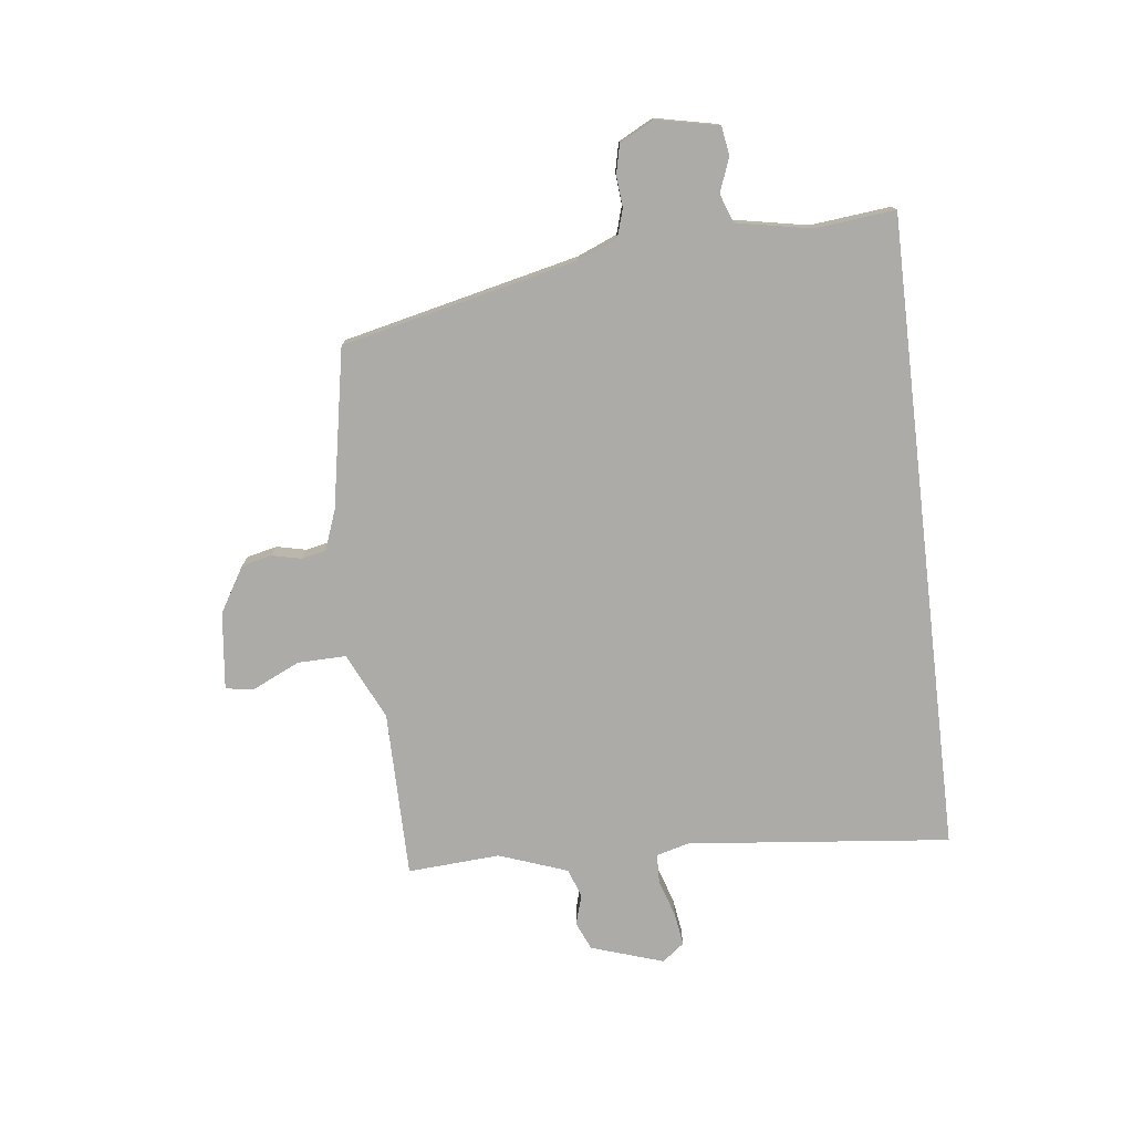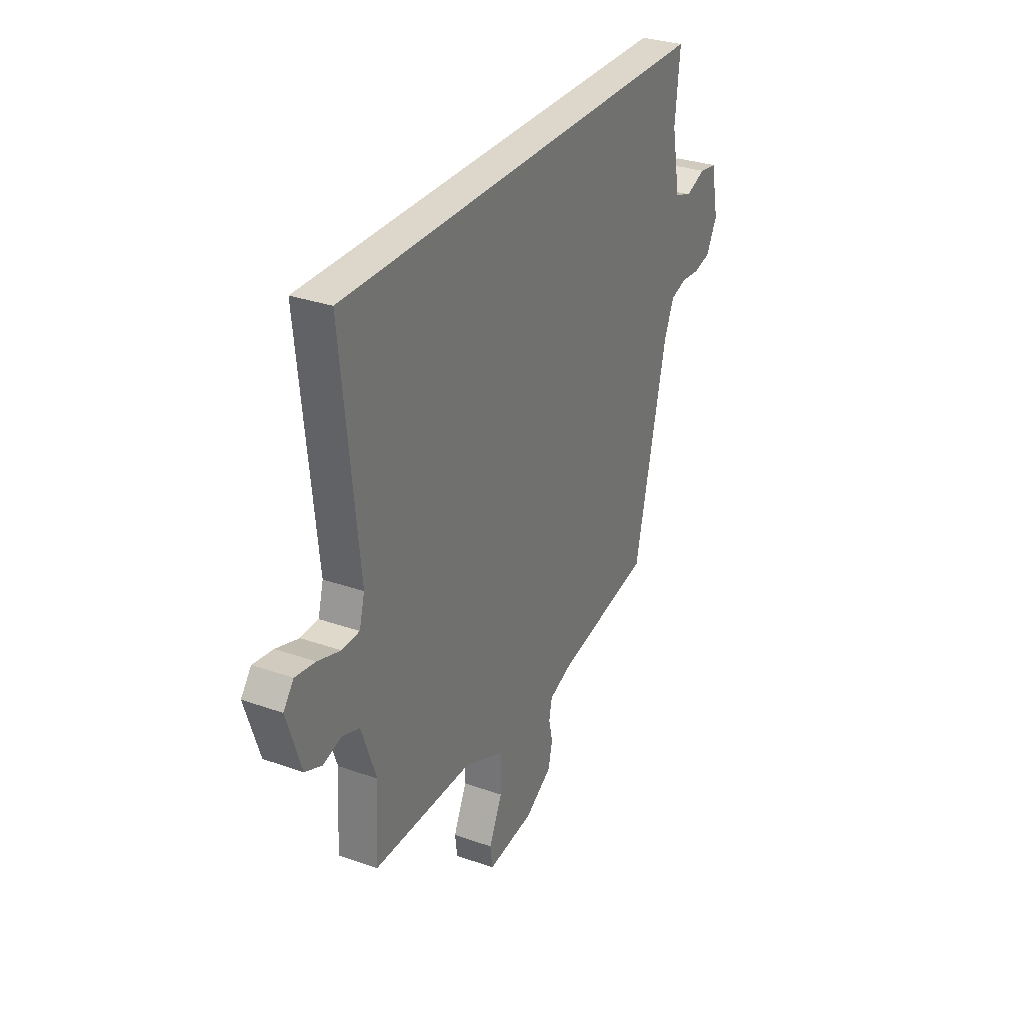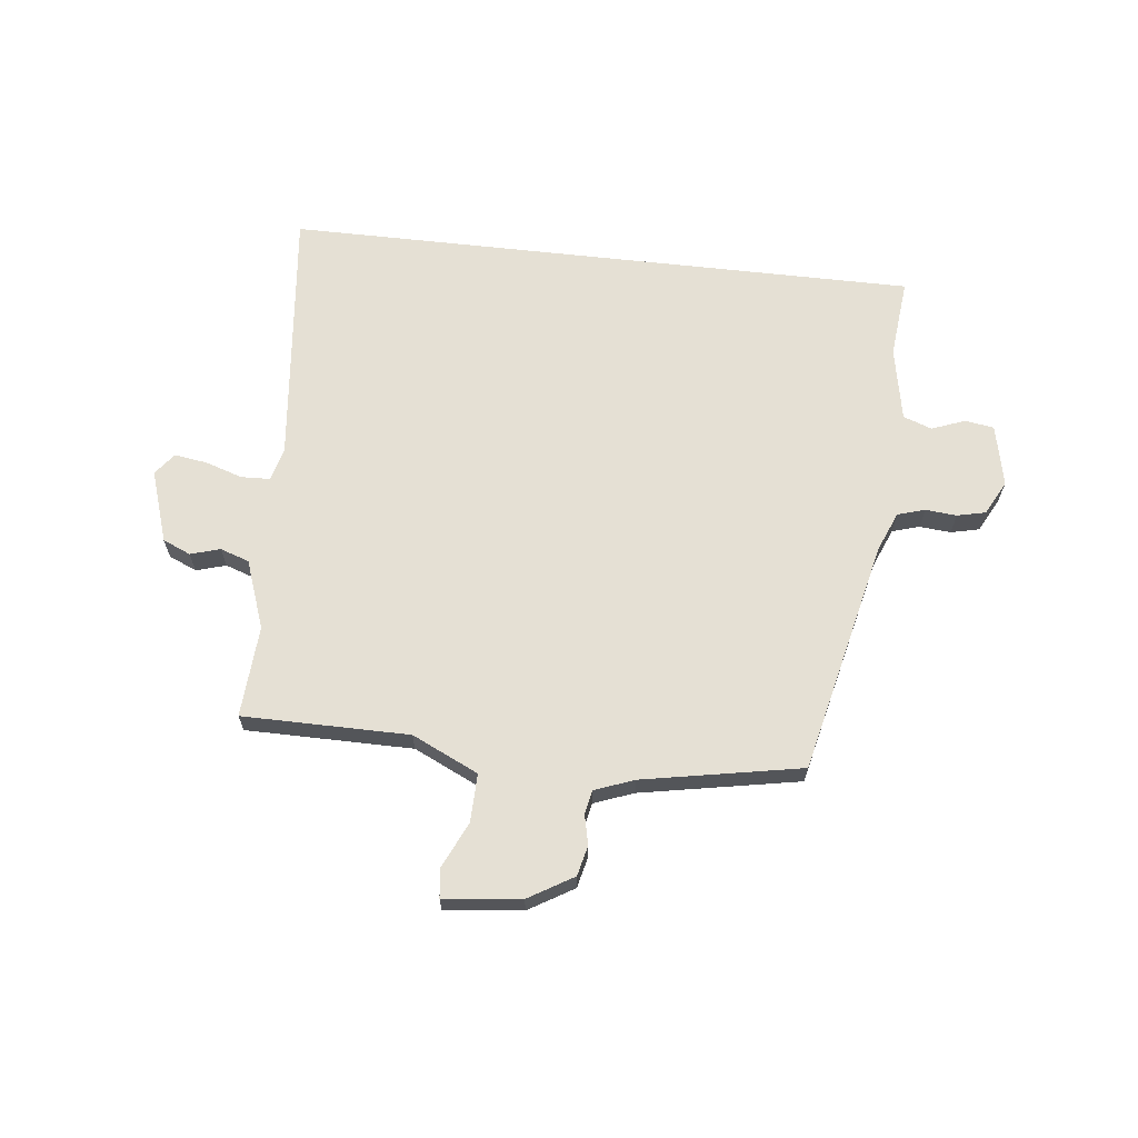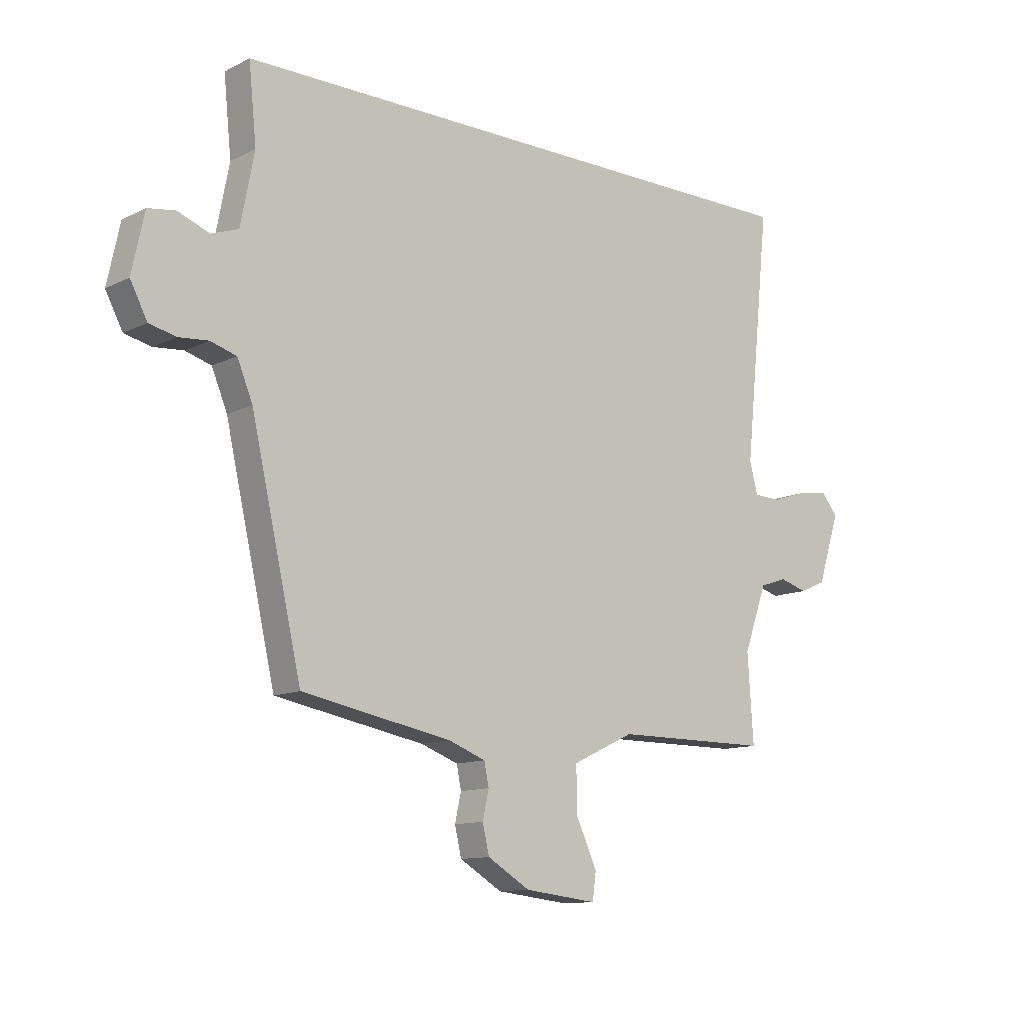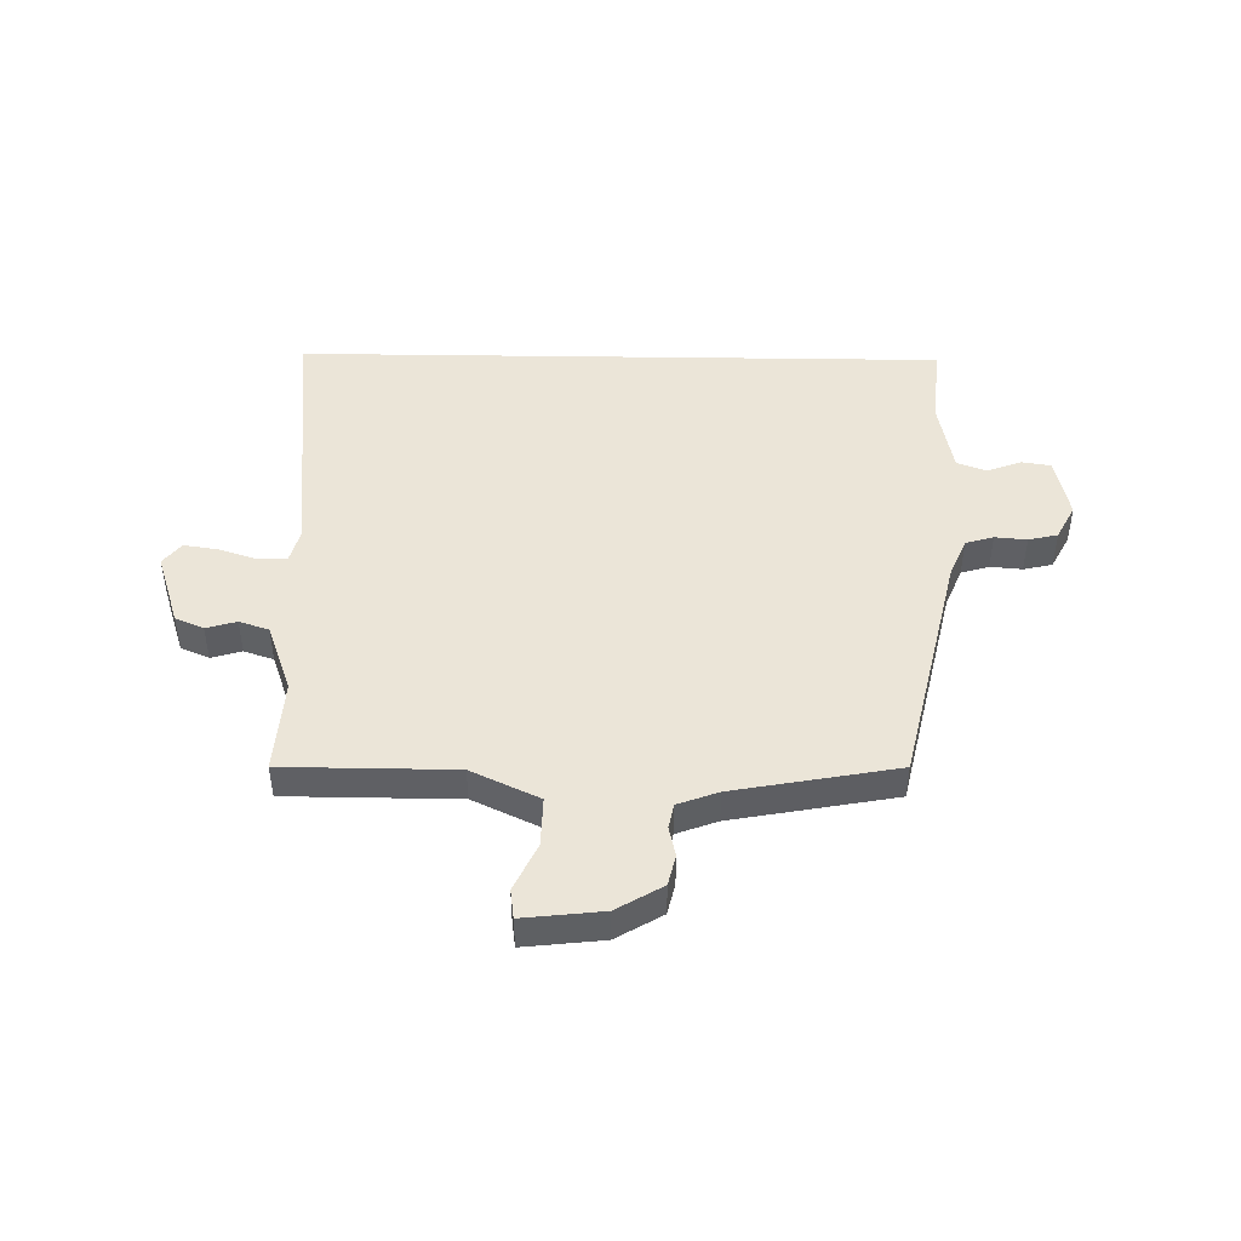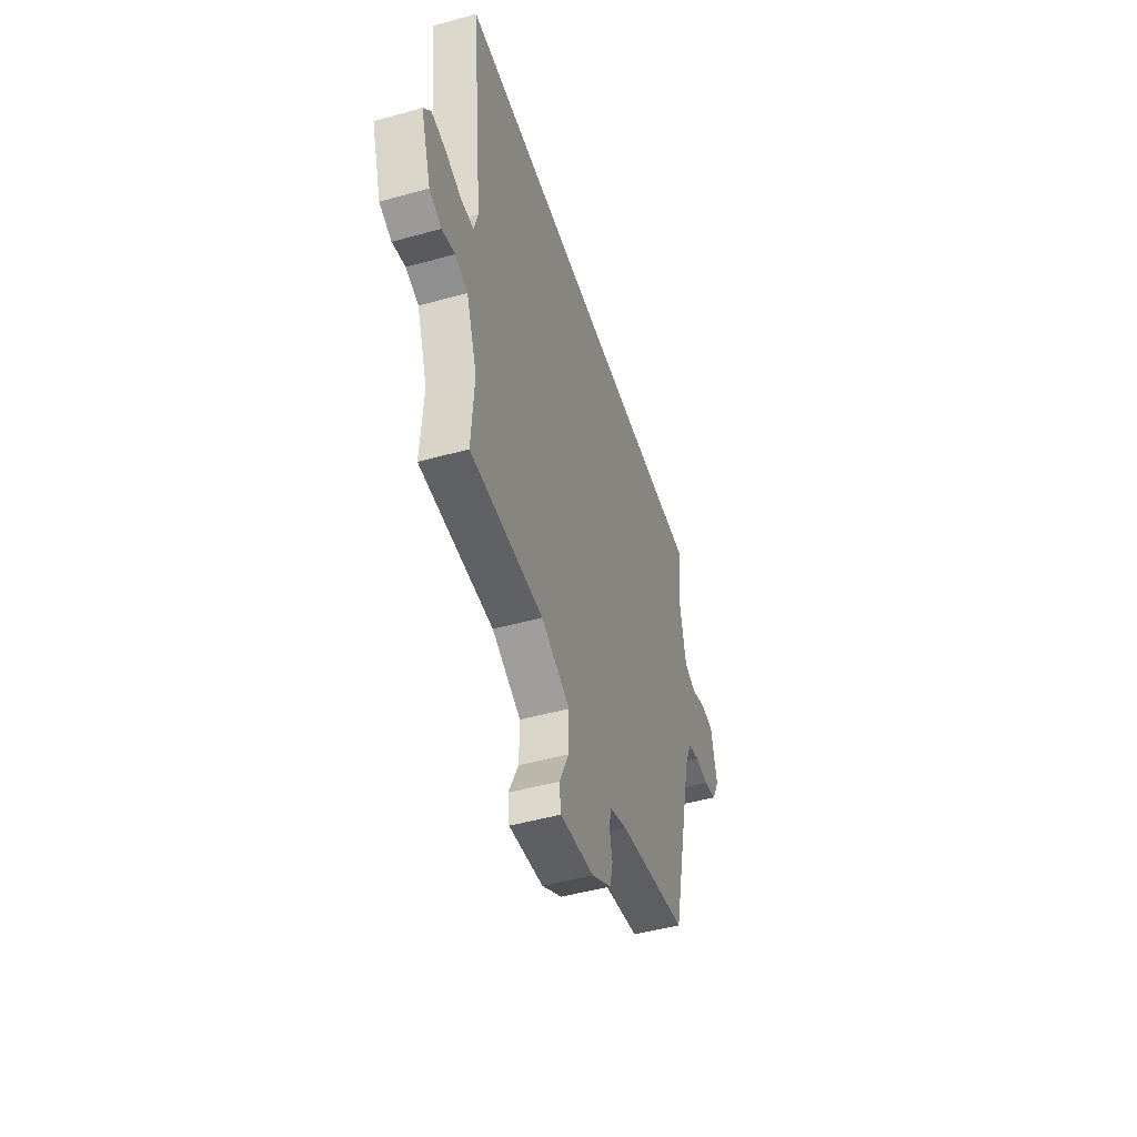
<metadata>
{"format":"obj","ext":"obj","renderer":"f3d","projection":"perspective","resolution":1024,"background":"white","views":[{"elev":-76.3,"azim":-83.2,"up":"+Y"},{"elev":30.7,"azim":117.0,"up":"+Z"},{"elev":65.3,"azim":-173.6,"up":"+Y"},{"elev":-11.8,"azim":-40.5,"up":"+Z"},{"elev":45.6,"azim":-179.1,"up":"+Y"},{"elev":-48.3,"azim":107.3,"up":"+Z"}]}
</metadata>
<code>
v -0.564 0.07 0.5
v 0.597 0.07 0.5
v 0.547 0.07 0.021
v 0.563 0.07 -0.039
v 0.616 0.07 -0.041
v 0.684 0.07 -0.019
v 0.744 0.07 -0.01
v 0.775 0.07 -0.05
v 0.732 0.07 -0.182
v 0.681 0.07 -0.204
v 0.627 0.07 -0.188
v 0.574 0.07 -0.206
v 0.529 0.07 -0.331
v 0.54 0.07 -0.499
v 0.236 0.07 -0.5
v 0.115 0.07 -0.557
v 0.117 0.07 -0.645
v 0.157 0.07 -0.731
v 0.15 0.07 -0.783
v 0.009 0.07 -0.767
v -0.073 0.07 -0.718
v -0.086 0.07 -0.663
v -0.074 0.07 -0.609
v -0.083 0.07 -0.565
v -0.155 0.07 -0.538
v -0.445 0.07 -0.484
v -0.543 0.07 -0.056
v -0.573 0.07 0.016
v -0.623 0.07 0.031
v -0.68 0.07 0.026
v -0.732 0.07 0.038
v -0.765 0.07 0.101
v -0.741 0.07 0.214
v -0.688 0.07 0.222
v -0.627 0.07 0.199
v -0.575 0.07 0.218
v -0.549 0.07 0.354
v -0.564 0 0.5
v 0.597 0 0.5
v 0.547 0 0.021
v 0.563 0 -0.039
v 0.616 0 -0.041
v 0.684 0 -0.019
v 0.744 0 -0.01
v 0.775 0 -0.05
v 0.732 0 -0.182
v 0.681 0 -0.204
v 0.627 0 -0.188
v 0.574 0 -0.206
v 0.529 0 -0.331
v 0.54 0 -0.499
v 0.236 0 -0.5
v 0.115 0 -0.557
v 0.117 0 -0.645
v 0.157 0 -0.731
v 0.15 0 -0.783
v 0.009 0 -0.767
v -0.073 0 -0.718
v -0.086 0 -0.663
v -0.074 0 -0.609
v -0.083 0 -0.565
v -0.155 0 -0.538
v -0.445 0 -0.484
v -0.543 0 -0.056
v -0.573 0 0.016
v -0.623 0 0.031
v -0.68 0 0.026
v -0.732 0 0.038
v -0.765 0 0.101
v -0.741 0 0.214
v -0.688 0 0.222
v -0.627 0 0.199
v -0.575 0 0.218
v -0.549 0 0.354
f 33 34 35
f 32 33 35
f 31 32 35
f 30 31 35
f 29 30 35
f 28 29 35 36
f 27 28 36 37
f 25 26 27 37
f 21 22 23
f 20 21 23
f 19 20 23
f 18 19 23
f 17 18 23
f 16 17 23 24
f 1 2 3
f 37 1 3
f 25 37 3
f 24 25 3
f 16 24 3
f 15 16 3
f 9 10 11
f 8 9 11
f 7 8 11
f 6 7 11
f 5 6 11
f 4 5 11 12
f 3 4 12 13
f 13 14 15
f 3 13 15
f 72 71 70
f 72 70 69
f 72 69 68
f 72 68 67
f 72 67 66
f 73 72 66 65
f 74 73 65 64
f 74 64 63 62
f 60 59 58
f 60 58 57
f 60 57 56
f 60 56 55
f 60 55 54
f 61 60 54 53
f 40 39 38
f 40 38 74
f 40 74 62
f 40 62 61
f 40 61 53
f 40 53 52
f 48 47 46
f 48 46 45
f 48 45 44
f 48 44 43
f 48 43 42
f 49 48 42 41
f 50 49 41 40
f 52 51 50
f 52 50 40
f 1 38 39 2
f 2 39 40 3
f 3 40 41 4
f 4 41 42 5
f 5 42 43 6
f 6 43 44 7
f 7 44 45 8
f 8 45 46 9
f 9 46 47 10
f 10 47 48 11
f 11 48 49 12
f 12 49 50 13
f 13 50 51 14
f 14 51 52 15
f 15 52 53 16
f 16 53 54 17
f 17 54 55 18
f 18 55 56 19
f 19 56 57 20
f 20 57 58 21
f 21 58 59 22
f 22 59 60 23
f 23 60 61 24
f 24 61 62 25
f 25 62 63 26
f 26 63 64 27
f 27 64 65 28
f 28 65 66 29
f 29 66 67 30
f 30 67 68 31
f 31 68 69 32
f 32 69 70 33
f 33 70 71 34
f 34 71 72 35
f 35 72 73 36
f 36 73 74 37
f 37 74 38 1

</code>
